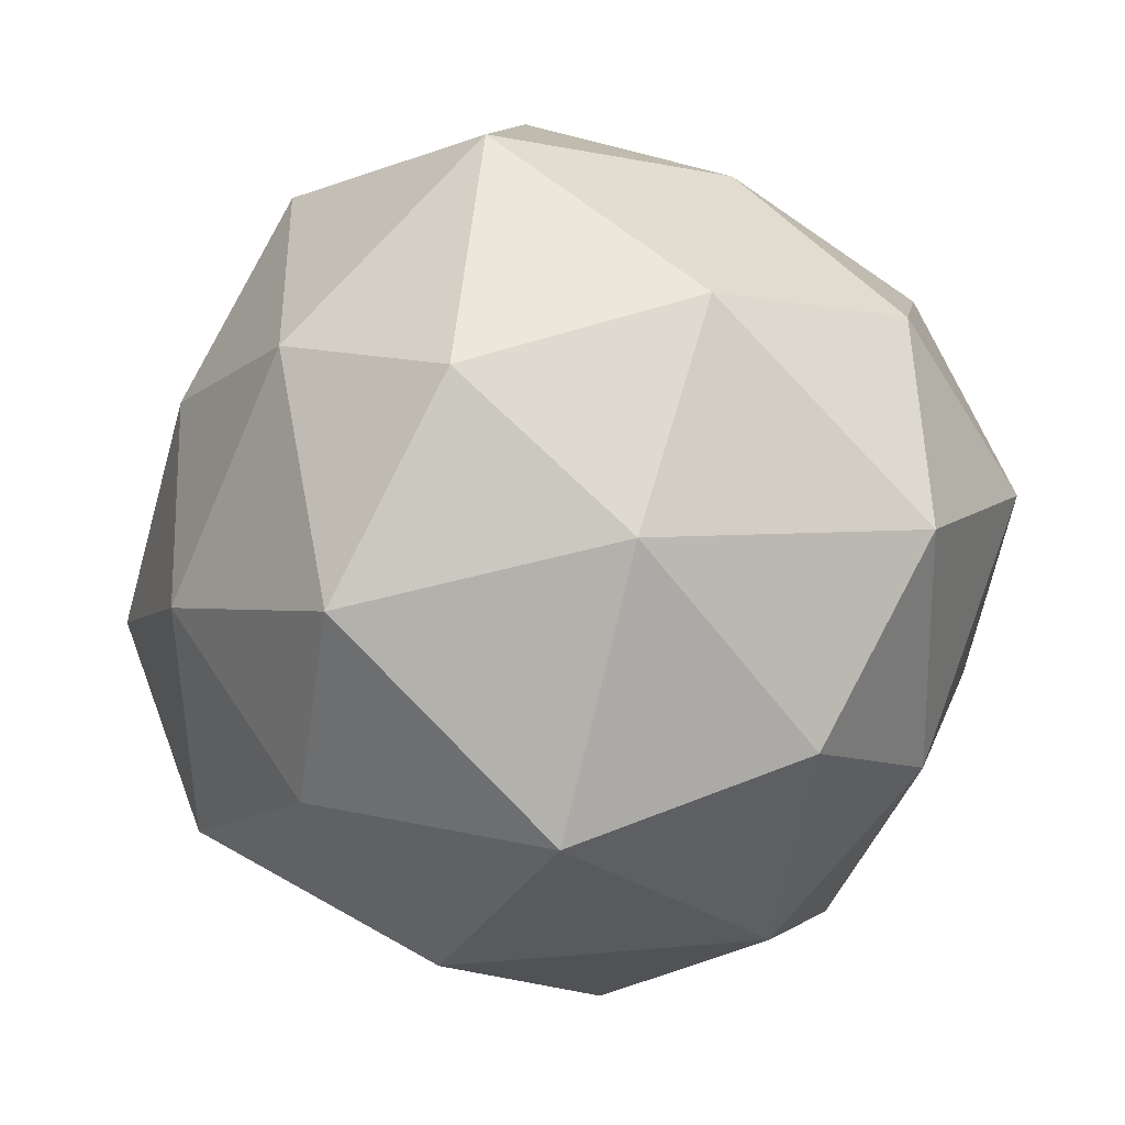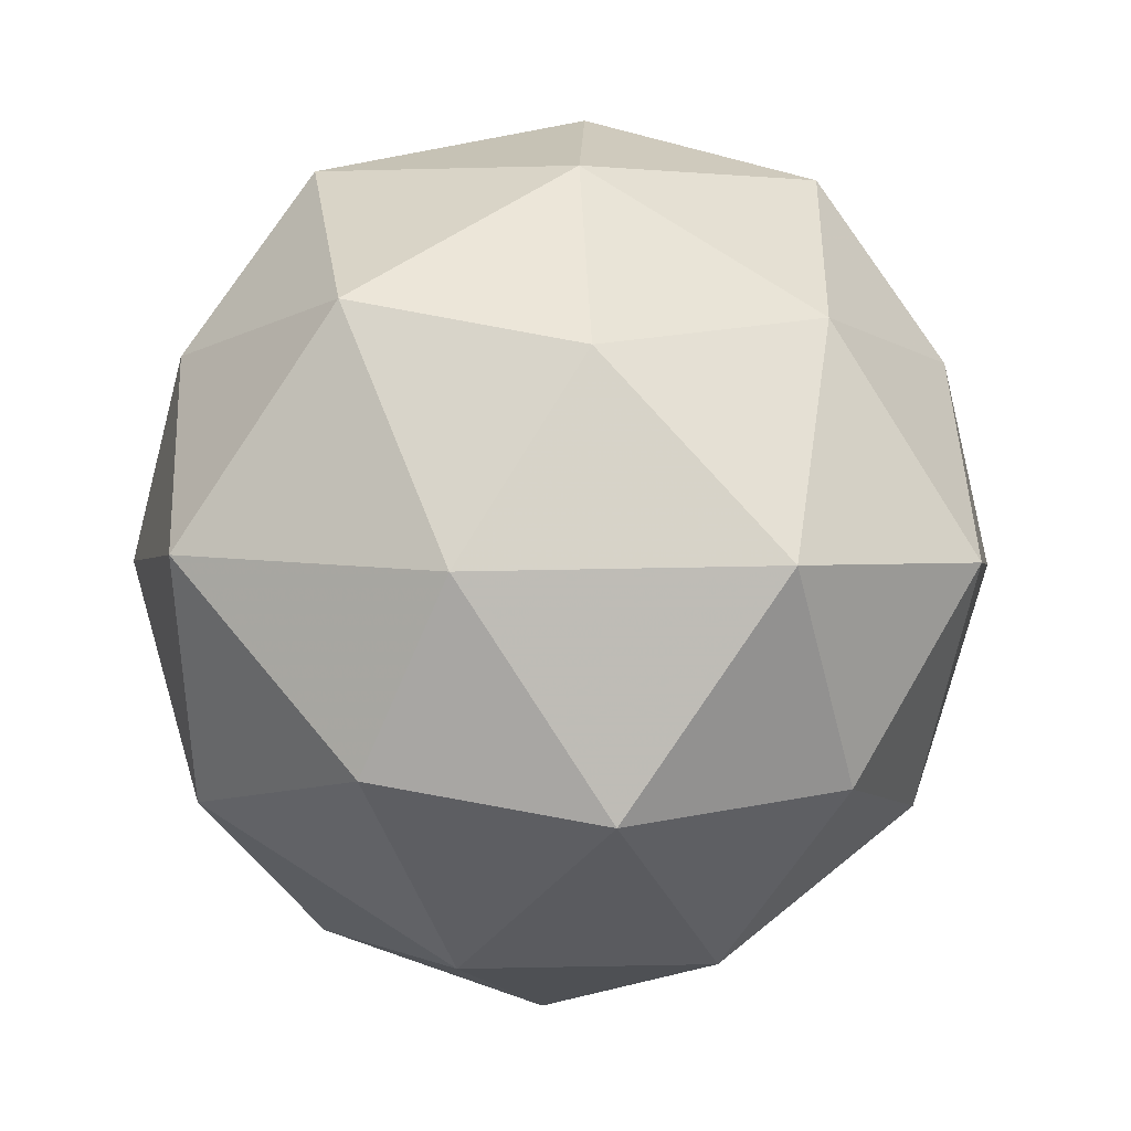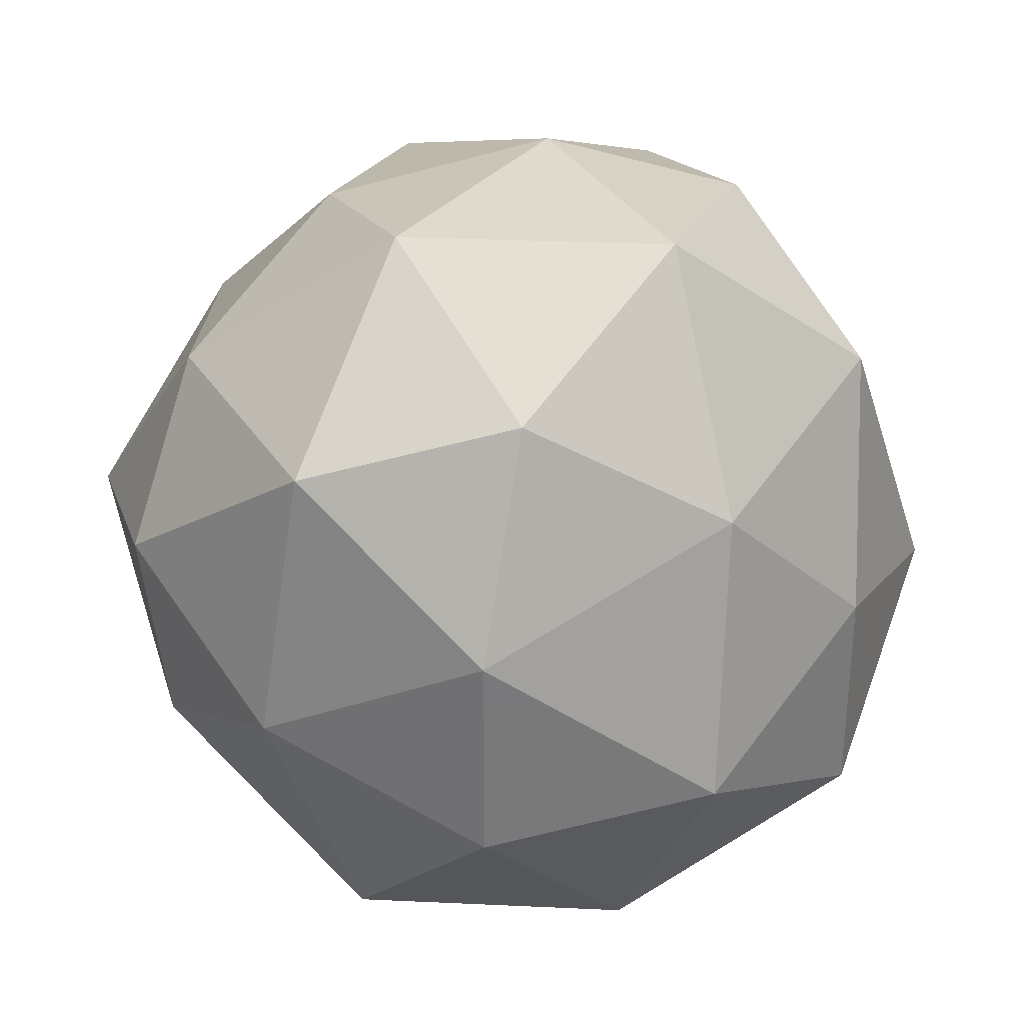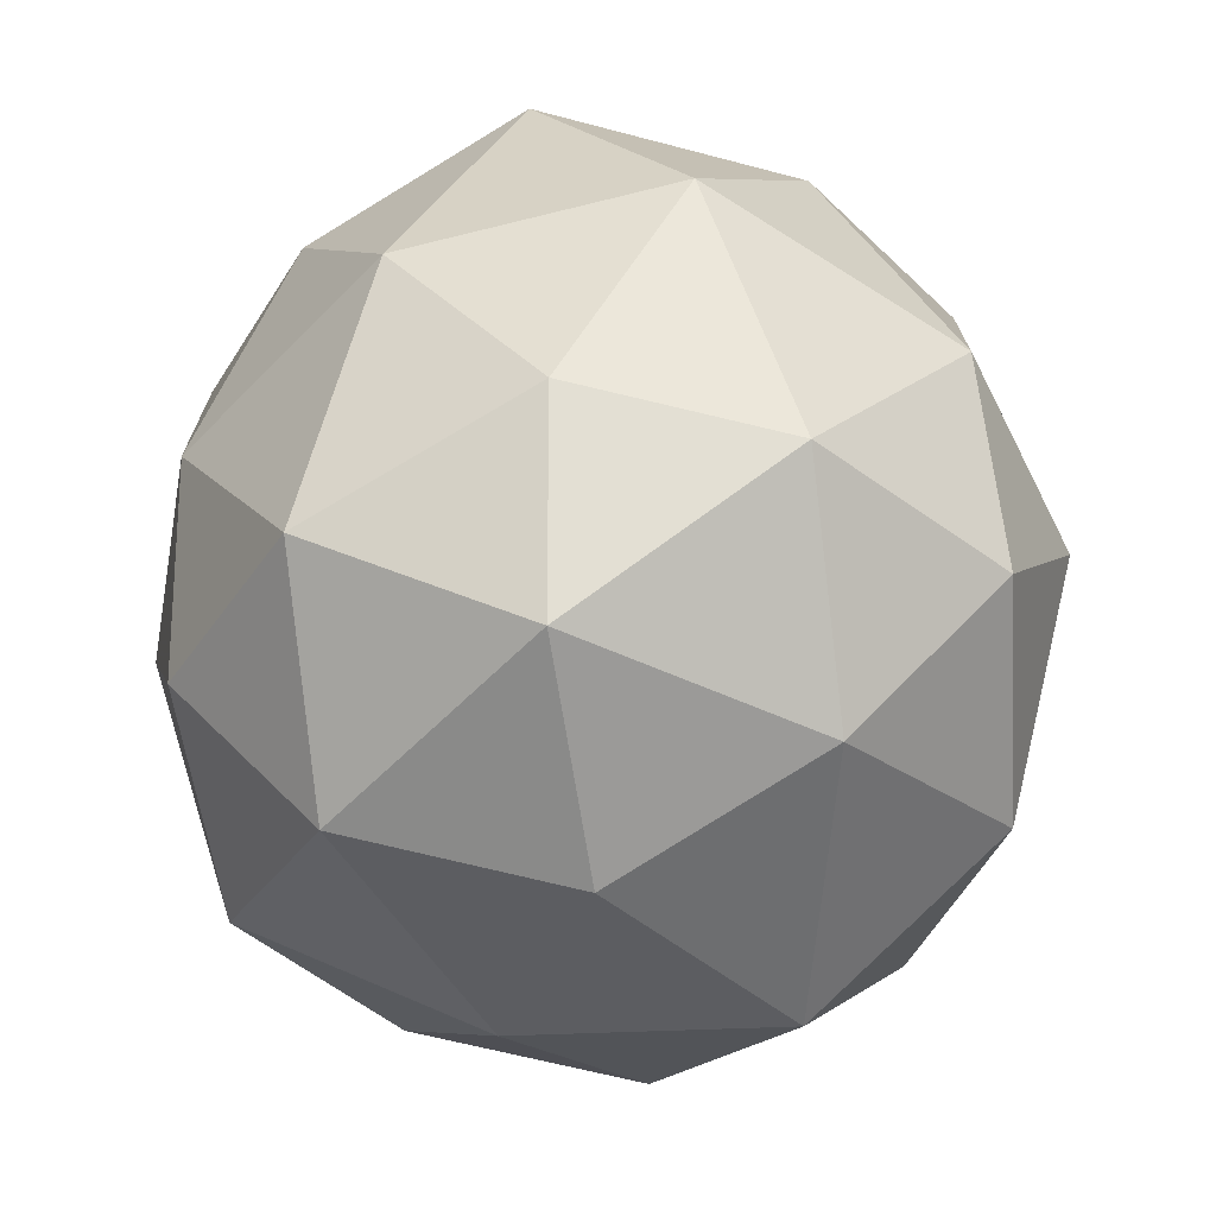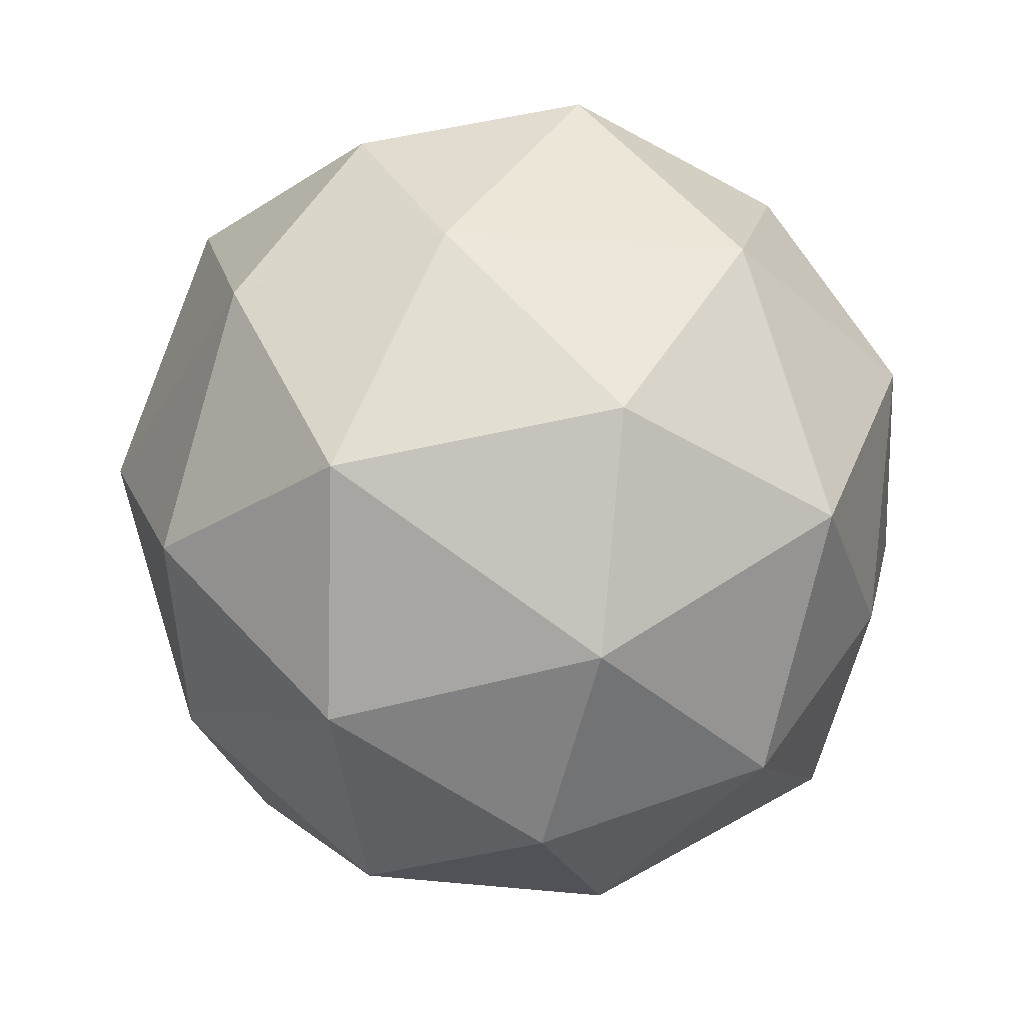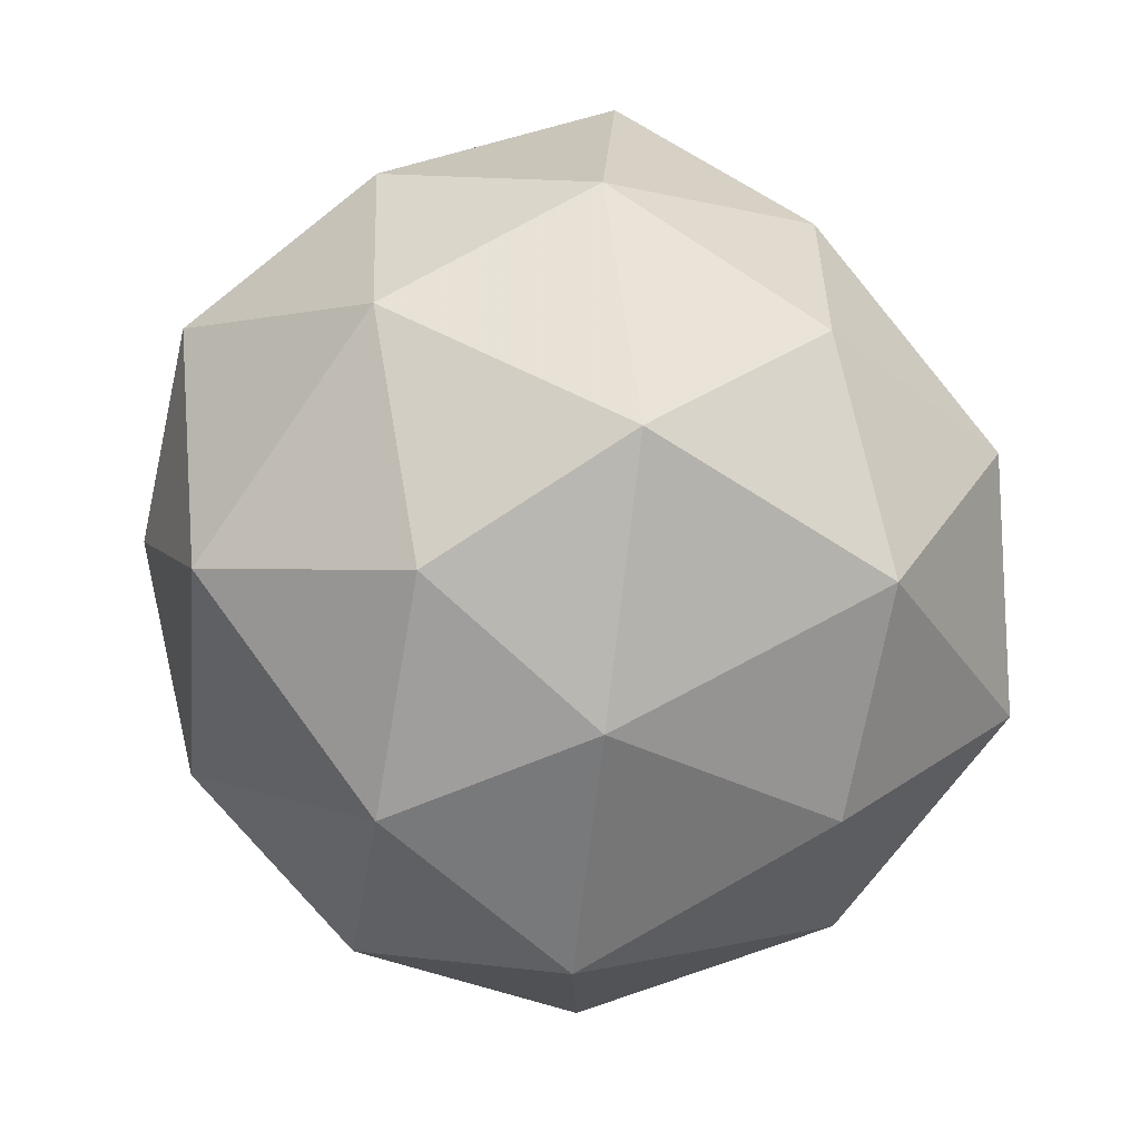
<metadata>
{"format":"obj","ext":"obj","renderer":"f3d","projection":"perspective","resolution":1024,"background":"white","views":[{"elev":69.1,"azim":132.5,"up":"+Y"},{"elev":-10.5,"azim":21.2,"up":"+Y"},{"elev":32.7,"azim":-123.3,"up":"+Z"},{"elev":-23.0,"azim":-59.2,"up":"+Z"},{"elev":-29.8,"azim":-163.3,"up":"+Y"},{"elev":-57.7,"azim":-161.8,"up":"+Z"}]}
</metadata>
<code>
v 4848 529.7 -1633
v 4848 529.6 -1633
v 4848 529.7 -1633
v 4848 529.7 -1633
v 4848 529.8 -1633
v 4848 529.7 -1633
v 4848 529.6 -1633
v 4848 529.6 -1633
v 4848 529.7 -1633
v 4848 529.7 -1633
v 4848 529.6 -1633
v 4848 529.6 -1633
v 4848 529.7 -1633
v 4848 529.7 -1633
v 4848 529.6 -1633
v 4848 529.7 -1633
v 4848 529.7 -1633
v 4848 529.7 -1633
v 4848 529.7 -1633
v 4848 529.7 -1633
v 4848 529.7 -1633
v 4848 529.7 -1633
v 4848 529.6 -1633
v 4848 529.7 -1633
v 4848 529.6 -1633
v 4848 529.6 -1633
v 4848 529.7 -1633
v 4848 529.6 -1633
v 4848 529.7 -1633
v 4848 529.7 -1633
v 4848 529.7 -1633
v 4848 529.7 -1633
v 4848 529.6 -1633
v 4848 529.6 -1633
v 4848 529.7 -1633
v 4848 529.7 -1633
v 4848 529.7 -1633
v 4848 529.6 -1633
v 4848 529.6 -1633
v 4848 529.6 -1633
v 4848 529.7 -1633
v 4848 529.7 -1633
f 1 14 13
f 2 14 16
f 1 13 18
f 1 18 20
f 1 20 17
f 2 16 23
f 3 15 25
f 4 19 27
f 5 21 29
f 6 22 31
f 2 23 26
f 3 25 28
f 4 27 30
f 5 29 32
f 6 31 24
f 7 33 38
f 8 34 40
f 9 35 41
f 10 36 42
f 11 37 39
f 39 42 12
f 39 37 42
f 37 10 42
f 42 41 12
f 42 36 41
f 36 9 41
f 41 40 12
f 41 35 40
f 35 8 40
f 40 38 12
f 40 34 38
f 34 7 38
f 38 39 12
f 38 33 39
f 33 11 39
f 24 37 11
f 24 31 37
f 31 10 37
f 32 36 10
f 32 29 36
f 29 9 36
f 30 35 9
f 30 27 35
f 27 8 35
f 28 34 8
f 28 25 34
f 25 7 34
f 26 33 7
f 26 23 33
f 23 11 33
f 31 32 10
f 31 22 32
f 22 5 32
f 29 30 9
f 29 21 30
f 21 4 30
f 27 28 8
f 27 19 28
f 19 3 28
f 25 26 7
f 25 15 26
f 15 2 26
f 23 24 11
f 23 16 24
f 16 6 24
f 17 22 6
f 17 20 22
f 20 5 22
f 20 21 5
f 20 18 21
f 18 4 21
f 18 19 4
f 18 13 19
f 13 3 19
f 16 17 6
f 16 14 17
f 14 1 17
f 13 15 3
f 13 14 15
f 14 2 15

</code>
